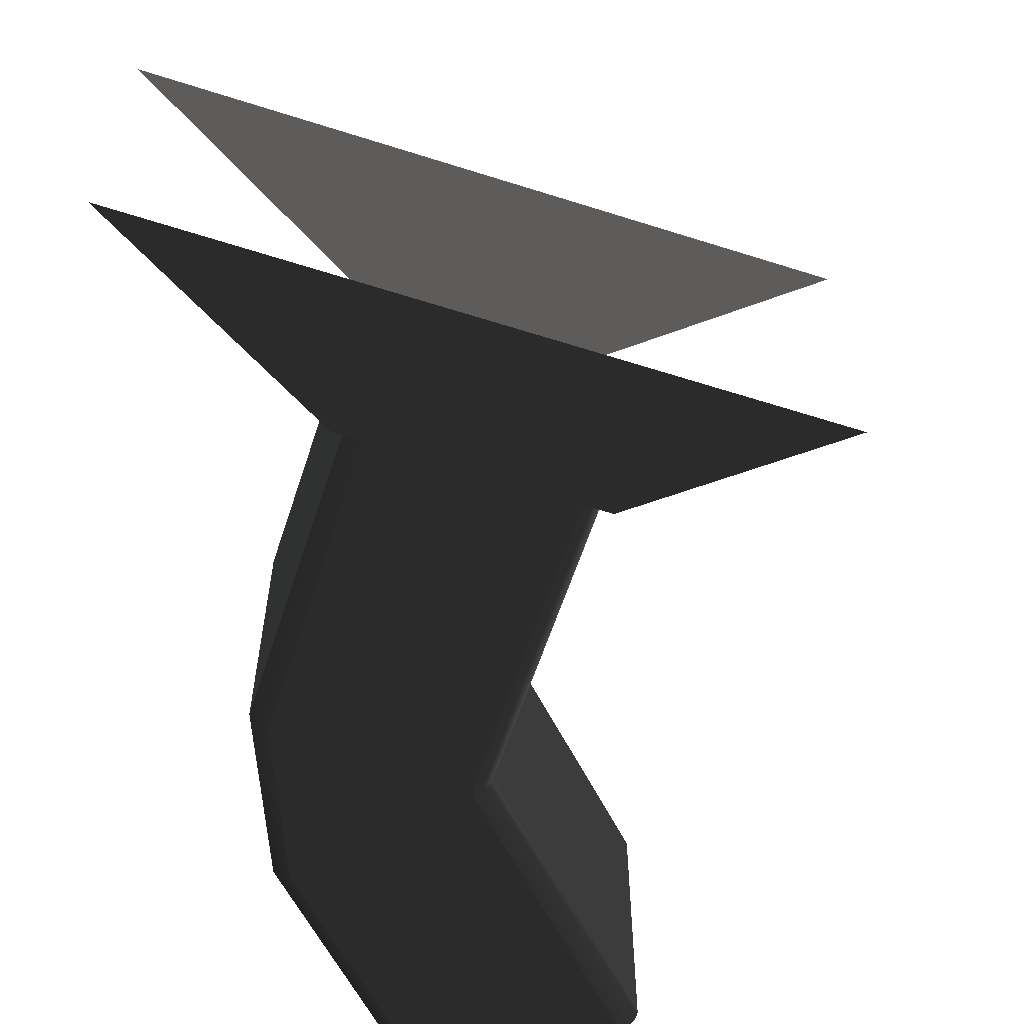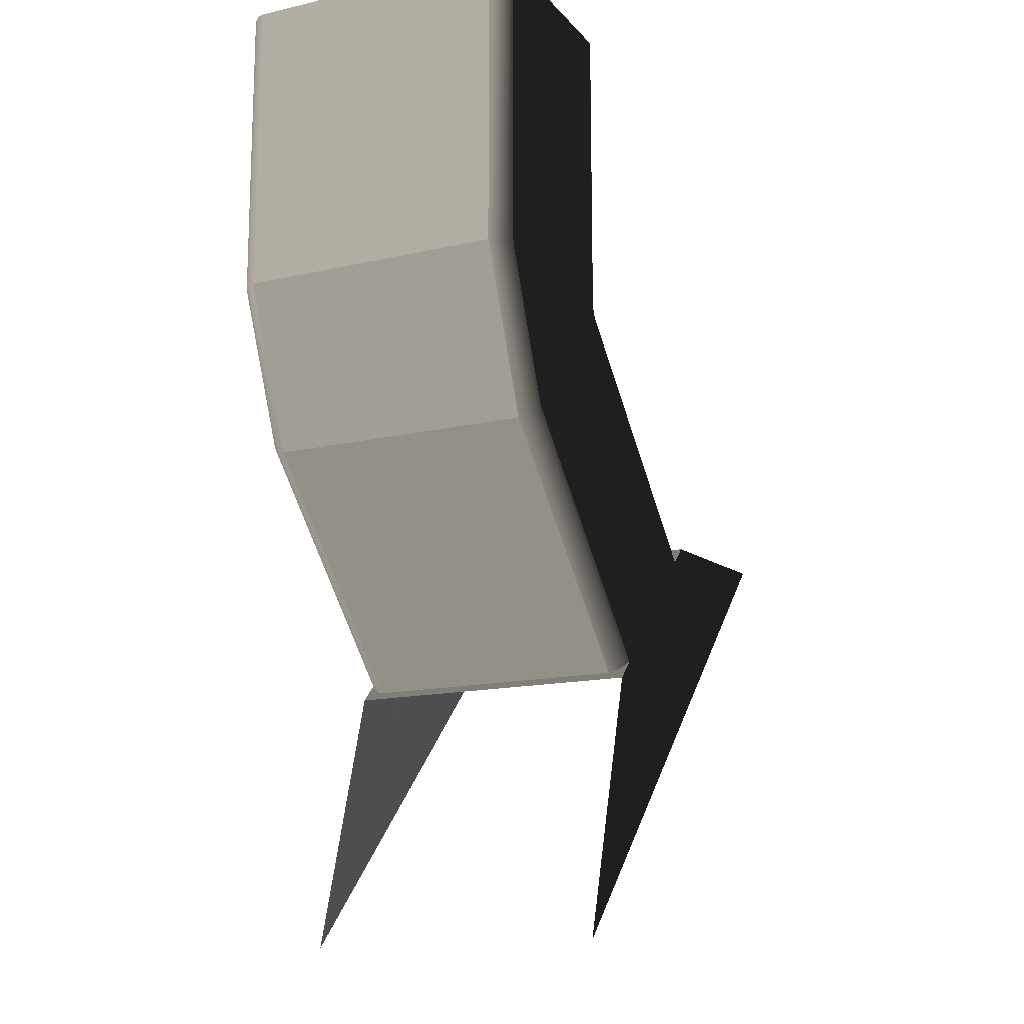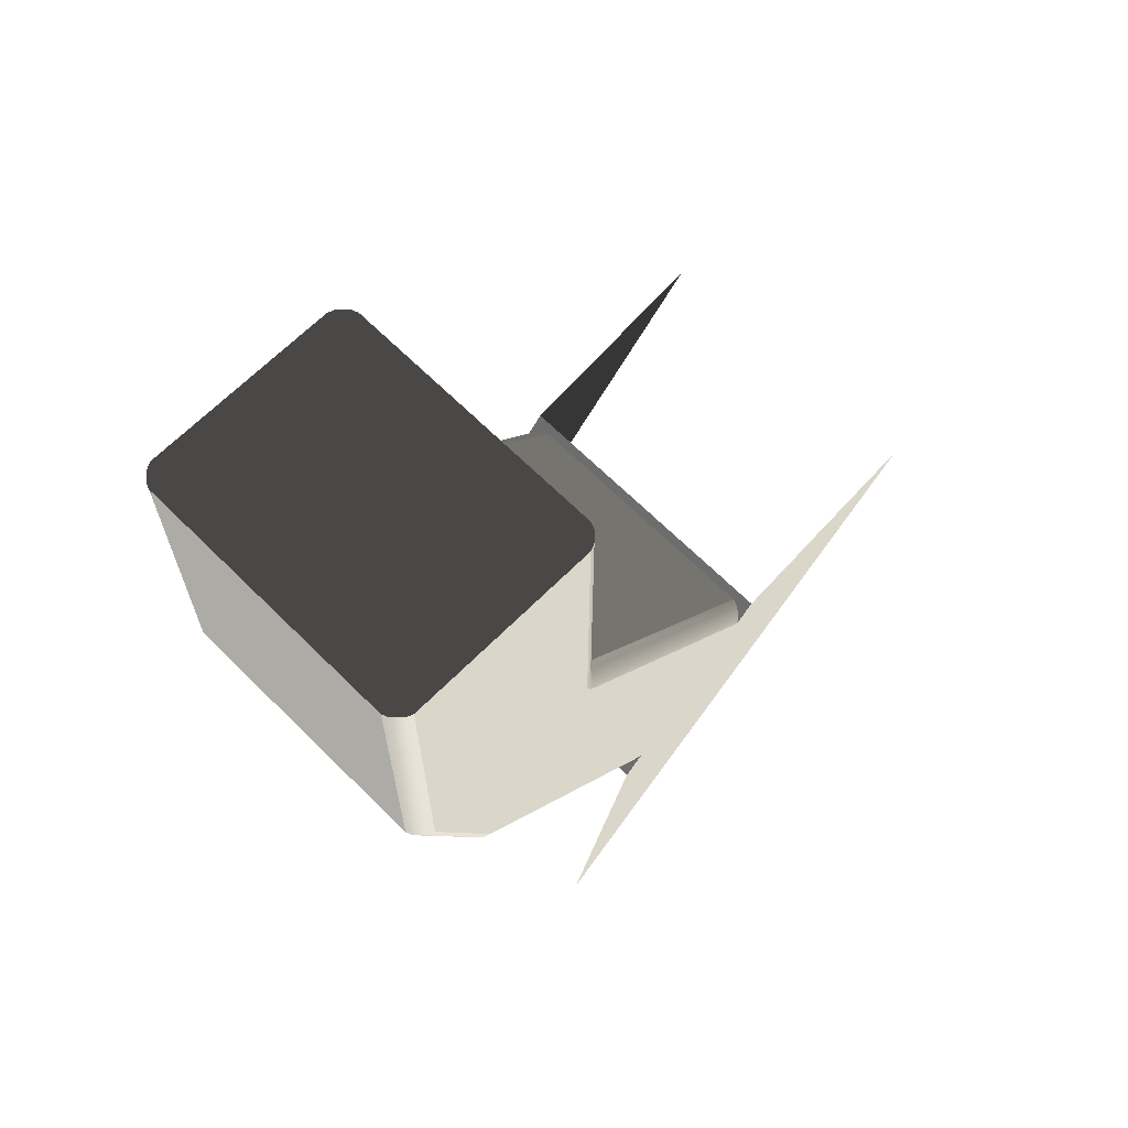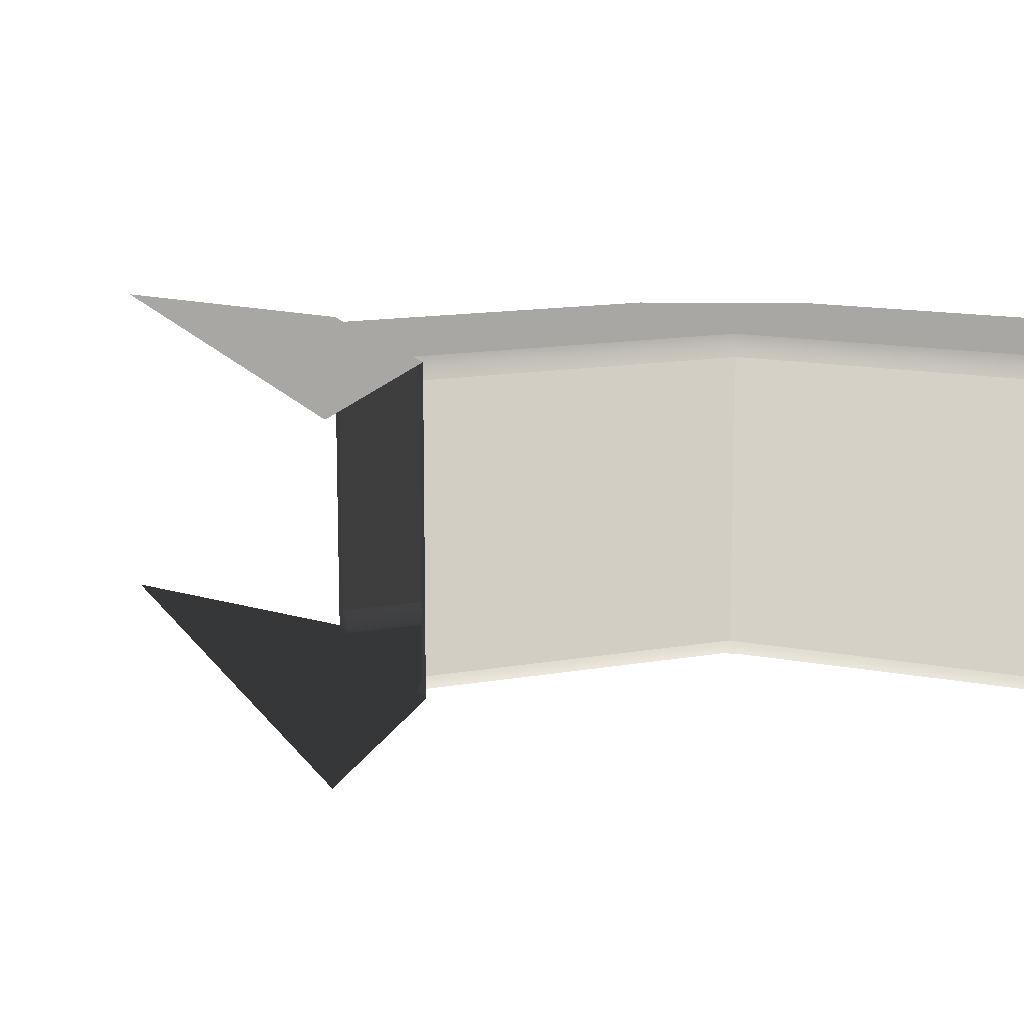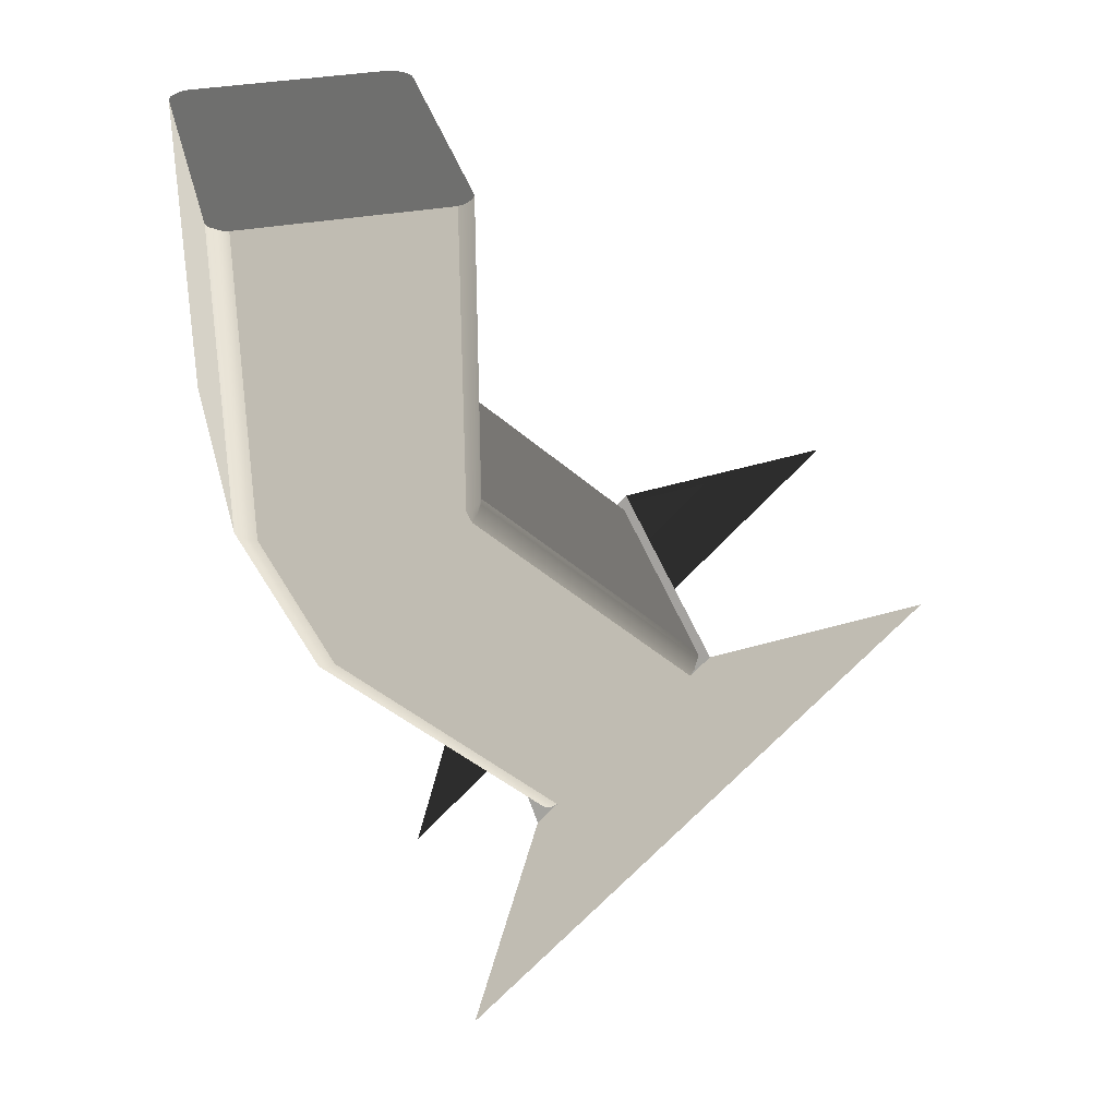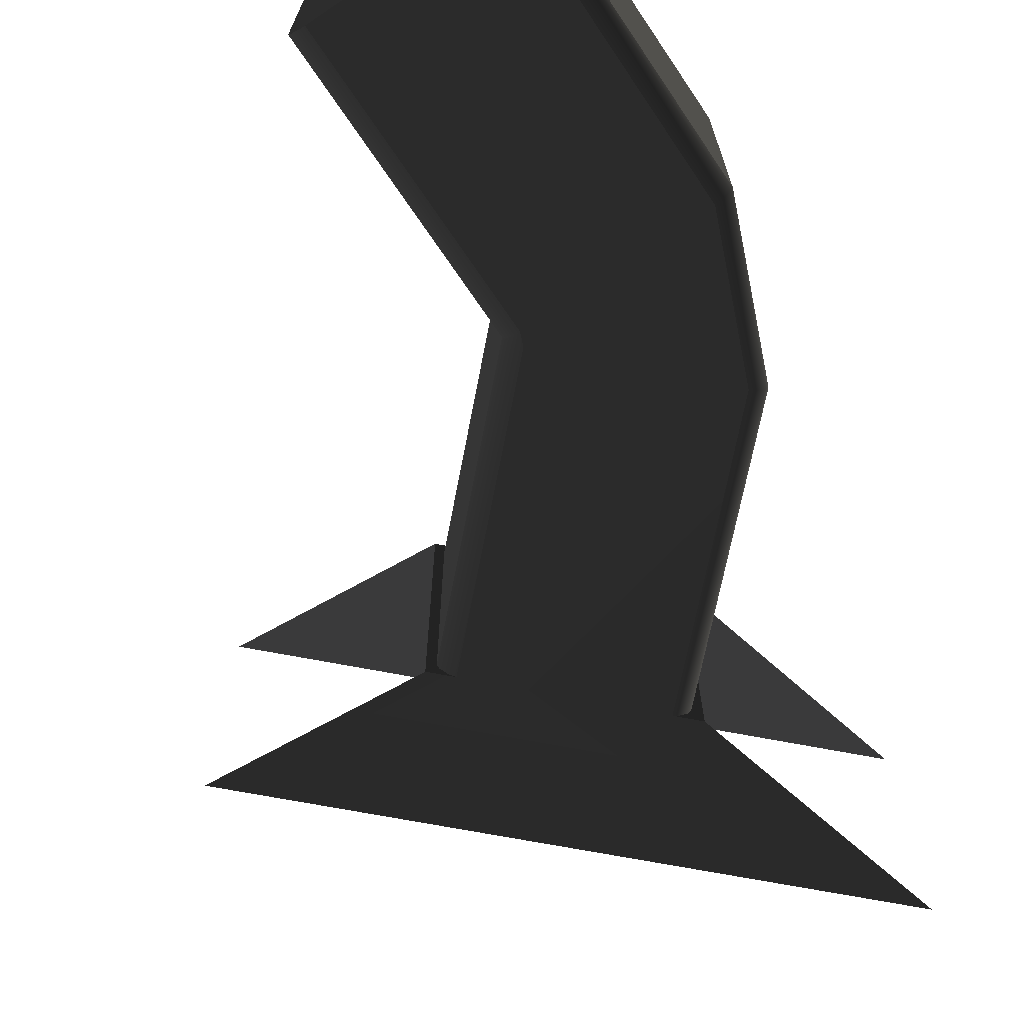
<metadata>
{"format":"obj","ext":"obj","renderer":"f3d","projection":"perspective","resolution":1024,"background":"white","views":[{"elev":-60.6,"azim":26.9,"up":"+Z"},{"elev":-15.3,"azim":-64.1,"up":"+Y"},{"elev":66.3,"azim":-45.1,"up":"+Y"},{"elev":14.0,"azim":113.5,"up":"+Z"},{"elev":34.1,"azim":-14.3,"up":"+Y"},{"elev":-69.3,"azim":-145.9,"up":"+Z"}]}
</metadata>
<code>
g
v 43.98 27.98 -365
v 43.4 26.08 -365
v 43.85 27.84 -365
v 43.54 30.37 -366.8
v 44.96 28.96 -366.8
v 44.96 28.96 -365.1
v 43.54 30.37 -365.1
v 42.49 29.31 -365.1
v 43.9 27.9 -365.1
v 43.9 27.9 -366.8
v 42.49 29.31 -366.8
v 42.05 30.37 -366.8
v 42.05 32.37 -366.8
v 42.05 32.37 -365.1
v 42.05 30.37 -365.1
v 43.54 30.37 -365.1
v 43.54 32.37 -365.1
v 43.54 32.37 -366.8
v 43.54 30.37 -366.8
v 42.49 29.31 -366.8
v 42.05 30.37 -366.8
v 42.05 30.37 -365.1
v 42.49 29.31 -365.1
v 42.17 32.37 -367
v 43.42 32.37 -367
v 43.42 32.37 -365
v 42.17 32.37 -365
v 43.54 32.37 -366.8
v 43.54 32.37 -365.1
v 43.53 32.37 -365
v 43.53 32.37 -366.9
v 43.53 32.37 -366.9
v 43.53 32.37 -365
v 43.47 32.37 -365
v 43.47 32.37 -366.9
v 43.47 32.37 -366.9
v 43.47 32.37 -365
v 43.42 32.37 -365
v 43.42 32.37 -367
v 42.05 32.37 -365.1
v 42.05 32.37 -366.8
v 42.07 32.37 -366.9
v 42.07 32.37 -365
v 42.07 32.37 -365
v 42.07 32.37 -366.9
v 42.12 32.37 -366.9
v 42.12 32.37 -365
v 42.12 32.37 -365
v 42.12 32.37 -366.9
v 42.17 32.37 -367
v 42.17 32.37 -365
v 42.17 30.37 -365
v 42.17 32.37 -365
v 43.42 32.37 -365
v 43.42 30.37 -365
v 42.57 29.4 -365
v 43.46 30.29 -365
v 43.98 27.98 -365
v 44.87 28.87 -365
v 43.4 26.08 -365
v 46.46 29.14 -365
v 45 29 -365
v 43.42 30.37 -367
v 43.42 32.37 -367
v 42.17 32.37 -367
v 42.17 30.37 -367
v 43.46 30.29 -367
v 42.57 29.4 -367
v 44.87 28.87 -367
v 43.98 27.98 -367
v 43.85 27.84 -367
v 43.39 26.08 -367
v 46.46 29.14 -367
v 45 29 -367
v 44.9 28.9 -366.9
v 44.87 28.87 -367
v 45 29 -367
v 44.94 28.94 -366.9
v 44.96 28.96 -366.8
v 45 29 -365
v 44.96 28.96 -365.1
v 44.94 28.94 -365
v 44.9 28.9 -365
v 44.87 28.87 -365
v 43.95 27.95 -365
v 43.98 27.98 -365
v 43.85 27.84 -365
v 43.91 27.91 -365
v 43.9 27.9 -365.1
v 43.85 27.84 -367
v 43.9 27.9 -366.8
v 43.91 27.91 -366.9
v 43.95 27.95 -366.9
v 43.98 27.98 -367
v 43.53 30.37 -365
v 43.54 30.37 -365.1
v 43.53 30.36 -365
v 43.49 30.32 -365
v 43.47 30.37 -365
v 43.46 30.29 -365
v 43.42 30.37 -365
v 43.53 30.36 -366.9
v 43.54 30.37 -366.8
v 43.53 30.37 -366.9
v 43.47 30.37 -366.9
v 43.49 30.32 -366.9
v 43.42 30.37 -367
v 43.46 30.29 -367
v 44.96 28.96 -366.8
v 43.54 30.37 -366.8
v 43.53 30.36 -366.9
v 44.94 28.94 -366.9
v 43.49 30.32 -366.9
v 44.9 28.9 -366.9
v 43.46 30.29 -367
v 44.87 28.87 -367
v 43.54 30.37 -365.1
v 44.96 28.96 -365.1
v 44.94 28.94 -365
v 43.53 30.36 -365
v 44.9 28.9 -365
v 43.49 30.32 -365
v 44.87 28.87 -365
v 43.46 30.29 -365
v 43.98 27.98 -367
v 42.57 29.4 -367
v 42.54 29.36 -366.9
v 43.95 27.95 -366.9
v 42.5 29.32 -366.9
v 43.91 27.91 -366.9
v 42.49 29.31 -366.8
v 43.9 27.9 -366.8
v 43.9 27.9 -365.1
v 42.49 29.31 -365.1
v 42.5 29.32 -365
v 43.91 27.91 -365
v 42.54 29.36 -365
v 43.95 27.95 -365
v 42.57 29.4 -365
v 43.98 27.98 -365
v 42.17 32.37 -365
v 42.17 30.37 -365
v 42.13 30.37 -365
v 42.12 32.37 -365
v 42.07 30.37 -365
v 42.07 32.37 -365
v 42.05 30.37 -365.1
v 42.05 32.37 -365.1
v 43.42 30.37 -365
v 43.42 32.37 -365
v 43.47 32.37 -365
v 43.47 30.37 -365
v 43.53 32.37 -365
v 43.53 30.37 -365
v 43.54 32.37 -365.1
v 43.54 30.37 -365.1
v 42.05 32.37 -366.8
v 42.05 30.37 -366.8
v 42.07 30.37 -366.9
v 42.07 32.37 -366.9
v 42.13 30.37 -366.9
v 42.12 32.37 -366.9
v 42.17 30.37 -367
v 42.17 32.37 -367
v 43.42 32.37 -367
v 43.42 30.37 -367
v 43.47 30.37 -366.9
v 43.47 32.37 -366.9
v 43.53 30.37 -366.9
v 43.53 32.37 -366.9
v 43.54 30.37 -366.8
v 43.54 32.37 -366.8
v 42.05 30.37 -366.8
v 42.49 29.31 -366.8
v 42.5 29.32 -366.9
v 42.07 30.37 -366.9
v 42.54 29.36 -366.9
v 42.13 30.37 -366.9
v 42.57 29.4 -367
v 42.17 30.37 -367
v 42.49 29.31 -365.1
v 42.05 30.37 -365.1
v 42.07 30.37 -365
v 42.5 29.32 -365
v 42.13 30.37 -365
v 42.54 29.36 -365
v 42.17 30.37 -365
v 42.57 29.4 -365
g rend_corridors_28.part0
f 1 2 3
f 1 2 3
g rend_corridors_28.part1
f 4 5 6
f 6 7 4
f 8 9 10
f 10 11 8
f 12 13 14
f 14 15 12
f 16 17 18
f 18 19 16
f 20 21 22
f 22 23 20
f 24 25 26
f 26 27 24
f 28 29 30
f 30 31 28
f 32 33 34
f 34 35 32
f 36 37 38
f 38 39 36
f 40 41 42
f 42 43 40
f 44 45 46
f 46 47 44
f 48 49 50
f 50 51 48
f 52 53 54
f 54 55 52
f 56 52 55
f 55 57 56
f 58 56 57
f 57 59 58
f 60 58 59
f 59 61 60
f 61 59 62
f 63 64 65
f 65 66 63
f 67 63 66
f 66 68 67
f 69 67 68
f 68 70 69
f 71 72 70
f 69 70 72
f 72 73 69
f 69 73 74
f 75 76 77
f 75 77 78
f 78 77 79
f 79 77 80
f 80 81 79
f 82 81 80
f 83 82 80
f 84 83 80
f 85 86 87
f 88 85 87
f 89 88 87
f 89 87 90
f 90 91 89
f 90 92 91
f 92 90 93
f 90 94 93
f 4 5 6
g rend_corridors_28.part2
f 95 96 97
f 95 97 98
f 98 99 95
f 99 98 100
f 100 101 99
f 102 103 104
f 102 104 105
f 105 106 102
f 106 105 107
f 107 108 106
f 109 110 111
f 111 112 109
f 112 111 113
f 113 114 112
f 114 113 115
f 115 116 114
f 117 118 119
f 119 120 117
f 120 119 121
f 121 122 120
f 122 121 123
f 123 124 122
f 125 126 127
f 127 128 125
f 128 127 129
f 129 130 128
f 130 129 131
f 131 132 130
f 133 134 135
f 135 136 133
f 136 135 137
f 137 138 136
f 138 137 139
f 139 140 138
f 141 142 143
f 143 144 141
f 144 143 145
f 145 146 144
f 146 145 147
f 147 148 146
f 149 150 151
f 151 152 149
f 152 151 153
f 153 154 152
f 154 153 155
f 155 156 154
f 157 158 159
f 159 160 157
f 160 159 161
f 161 162 160
f 162 161 163
f 163 164 162
f 165 166 167
f 167 168 165
f 168 167 169
f 169 170 168
f 170 169 171
f 171 172 170
f 173 174 175
f 175 176 173
f 176 175 177
f 177 178 176
f 178 177 179
f 179 180 178
f 181 182 183
f 183 184 181
f 184 183 185
f 185 186 184
f 186 185 187
f 187 188 186
f 95 96 97

</code>
